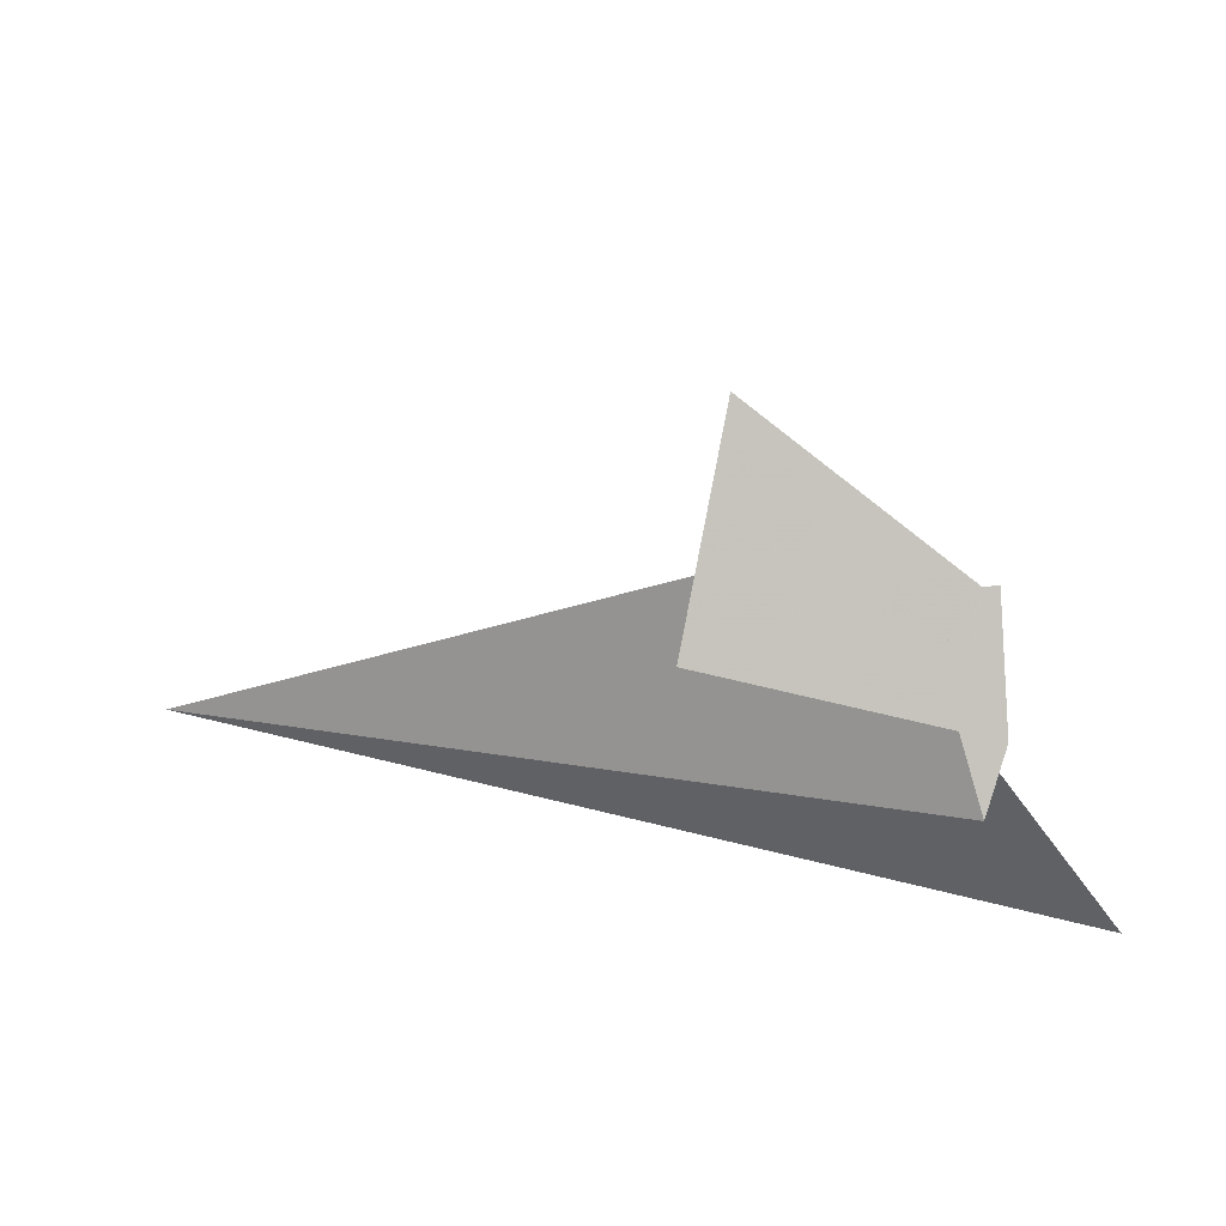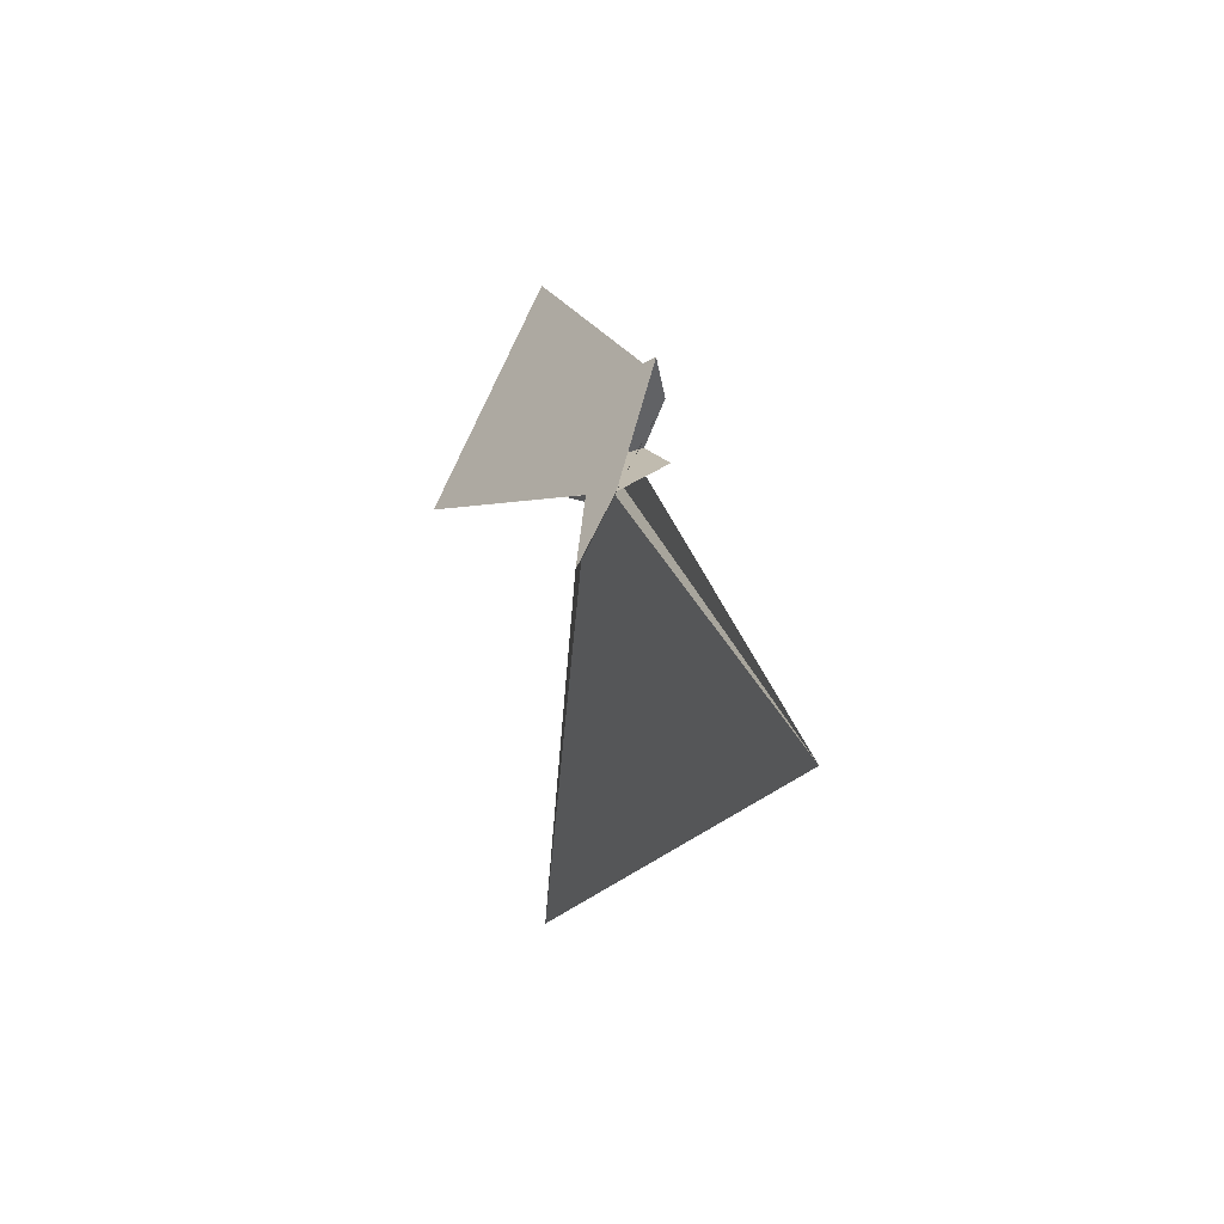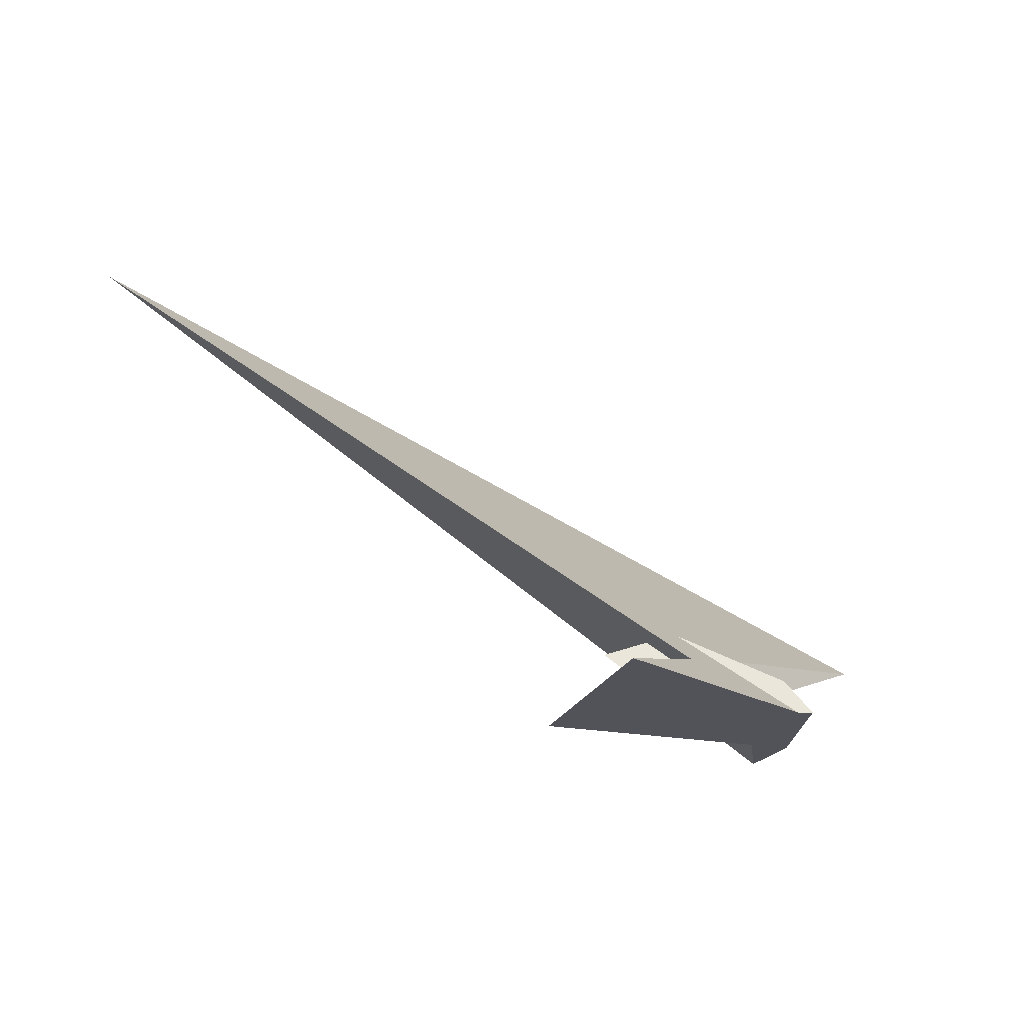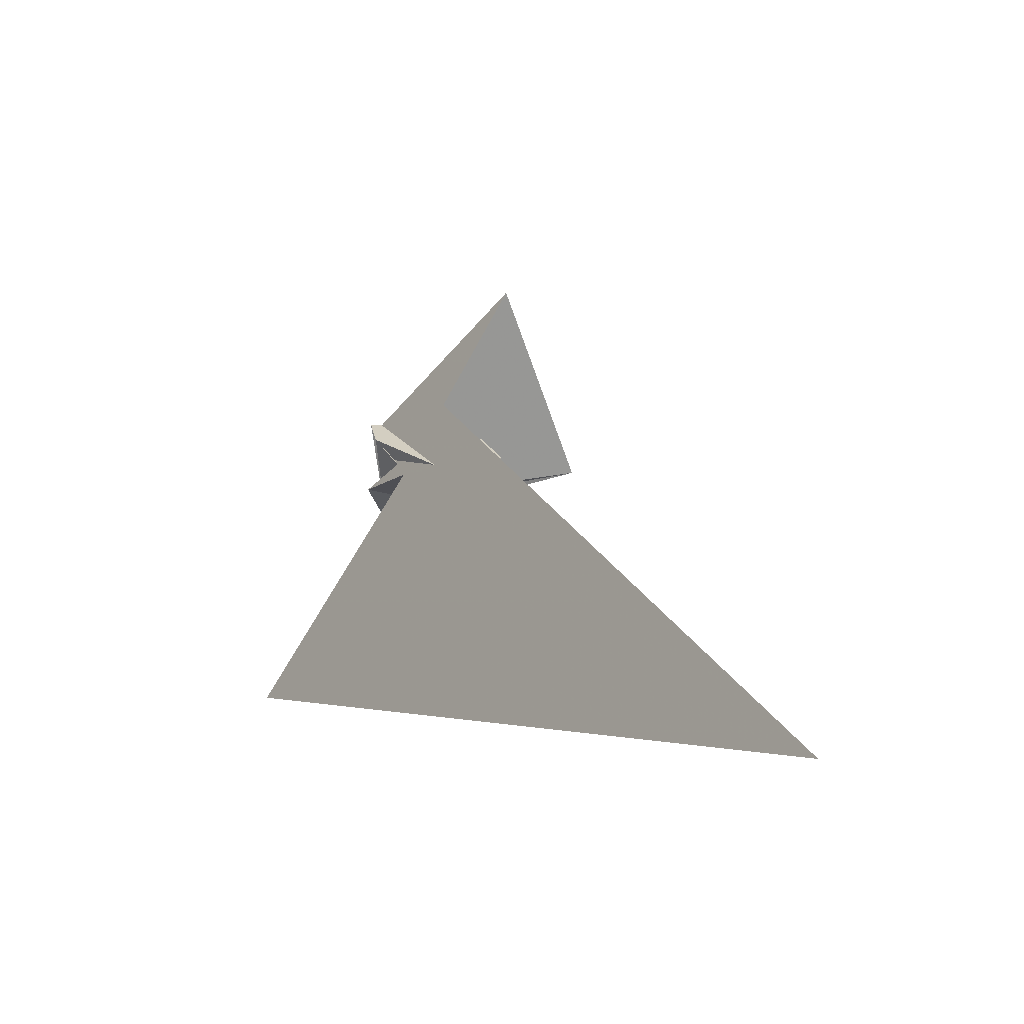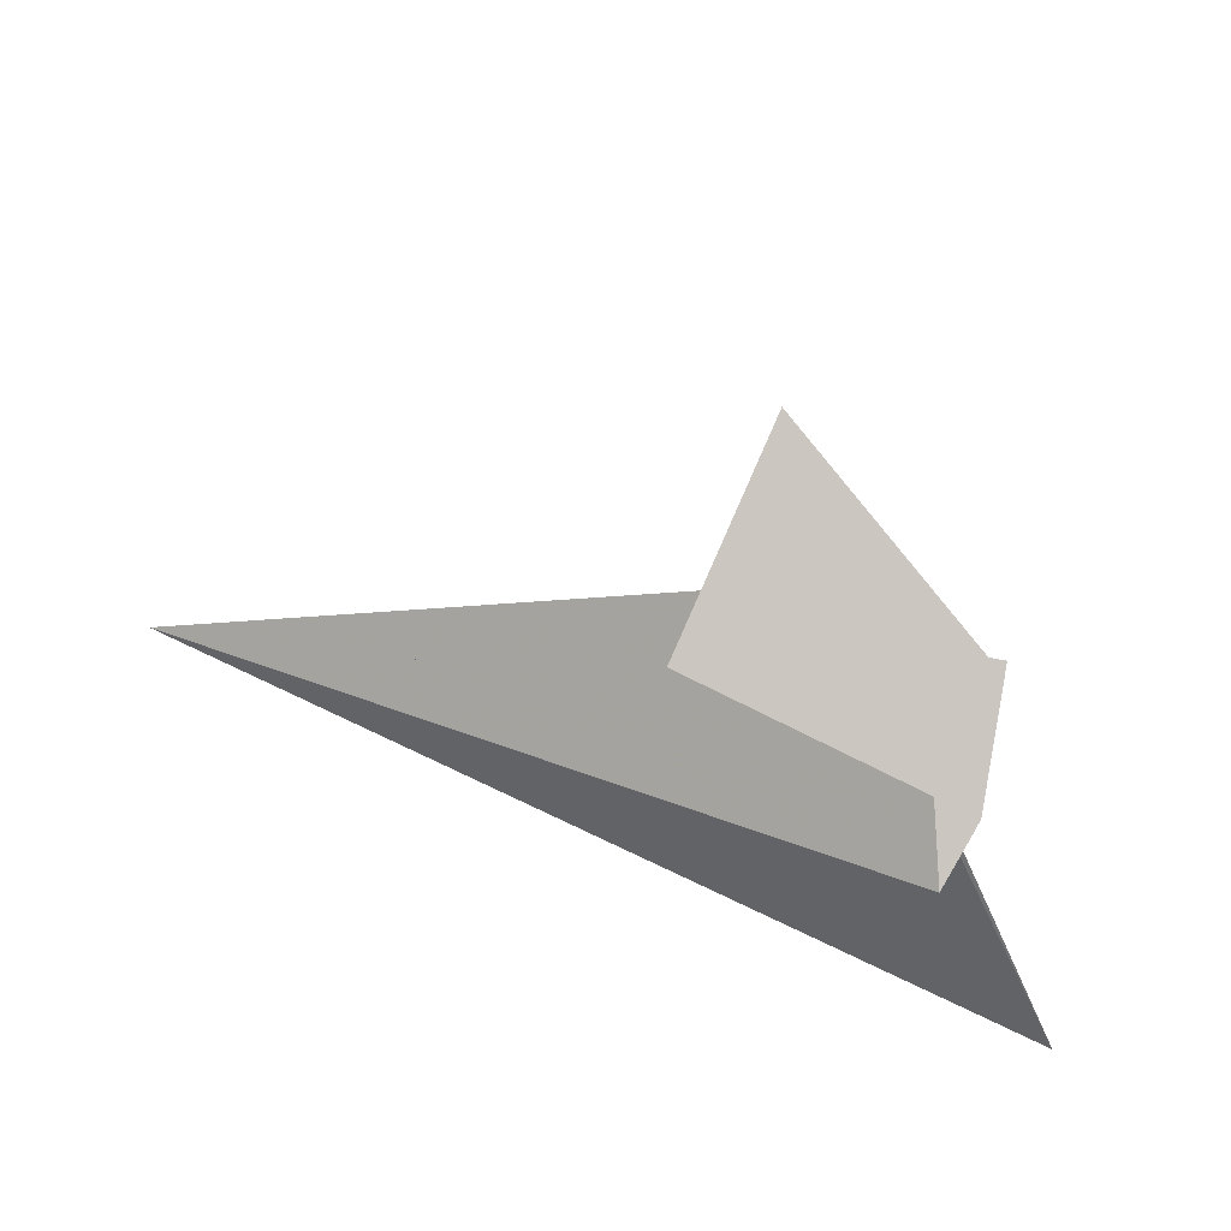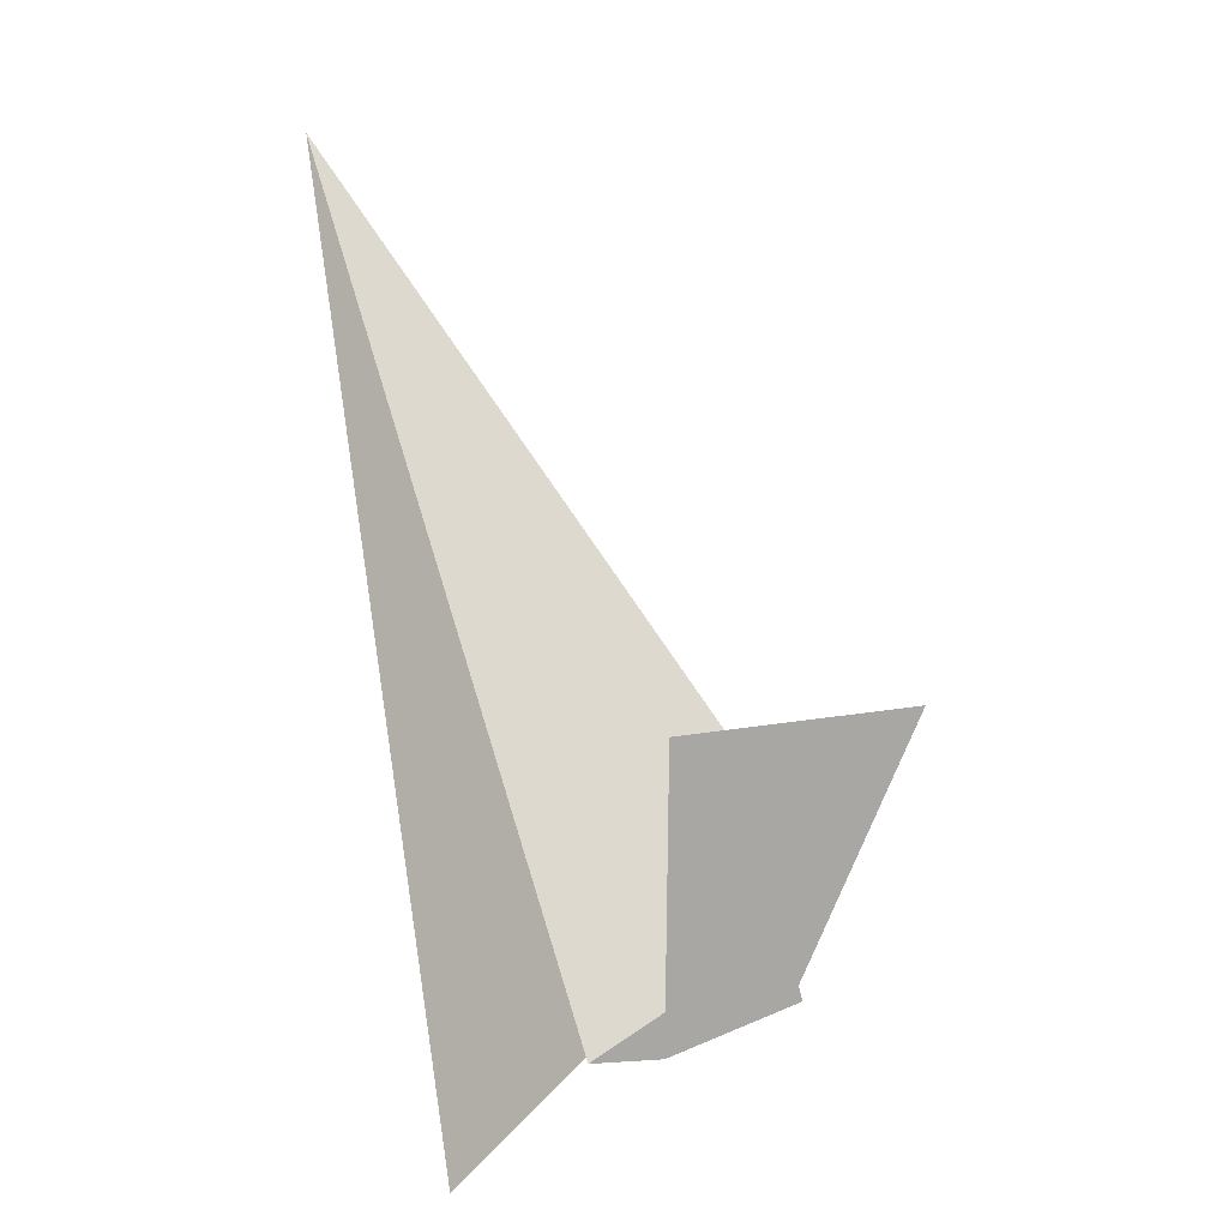
<metadata>
{"format":"obj","ext":"obj","renderer":"f3d","projection":"perspective","resolution":1024,"background":"white","views":[{"elev":21.0,"azim":-4.6,"up":"+Z"},{"elev":-16.8,"azim":49.7,"up":"+Z"},{"elev":-3.0,"azim":-7.4,"up":"+Y"},{"elev":2.2,"azim":-153.3,"up":"+Z"},{"elev":-71.9,"azim":-12.0,"up":"+Y"},{"elev":-70.2,"azim":-77.2,"up":"+Y"}]}
</metadata>
<code>
v 26 -21.24 -27.55
v 18.47 -28.57 -48.39
v 14.86 -7.749 -15.38
v -0.7271 1.617 -15.14
v -2.193 -0.08383 -19.68
v -22.33 21.74 -2.206
v 15.91 4.957 8.17
v -39.53 21.27 -21.02
v -5.67 12.53 -1.029
v 6.054 5.972 -0.3521
v -4.409 8.318 -7.158
v 16.67 -19.23 -22.52
v -50.66 14.56 67.4
v -67.93 -11.23 -5.318
v 19.4 -6.032 14.33
v 24.74 -6.08 14.51
v -3.101 -11.93 -3.4
v -3.902 -10.27 1.143
v 4.636 -12.28 -3.93
v 10.18 -17.52 -18.15
v -28.95 2.042 8.445
v 3.291 6.268 -2.74
v -31.72 0.9142 8.984
v 0.6799 -8.805 -10.02
v -3.086 -6.337 -7.064
v 21.71 1.641 -13.04
v 3.787 7.772 -2.113
v -3.311 -5.099 -6.282
v -13.83 5.205 7.152
v -3.057 1.864 -12.49
v -13.93 0.4752 -8.595
v -16.42 9.9 24.9
v -3.599 2.707 -9.243
v -22.13 19.37 -0.8942
v -48.56 14.49 1.006
v -6.279 11.2 4.074
v -6.136 -0.3717 10.45
v 71.65 4.43 -104.5
v -1.786 -6.137 -8.782
v -25.06 22.49 0.5934
v -1.512 -6.87 -8.634
v -230.9 162.4 -87.09
v -5.135 -4.439 -11.5
v -3.593 2.647 -9.246
f 1 2 8 5 4 6 7 10 9 11 3
f 1 2 20 14 13 15 16 19 18 17 12
f 1 3 26 27 22 21 23 25 28 24 12
f 4 5 31 14 13 32 29 21 22 33 30
f 6 7 16 15 36 37 29 21 23 35 34
f 4 6 34 40 38 39 41 24 12 17 30
f 5 8 42 38 39 19 18 25 23 35 31
f 9 10 27 26 40 38 42 32 13 15 36
f 2 8 42 32 29 37 28 24 41 43 20
f 9 11 44 33 30 17 18 25 28 37 36
f 3 11 44 43 20 14 31 35 34 40 26
f 7 10 27 22 33 44 43 41 39 19 16

</code>
